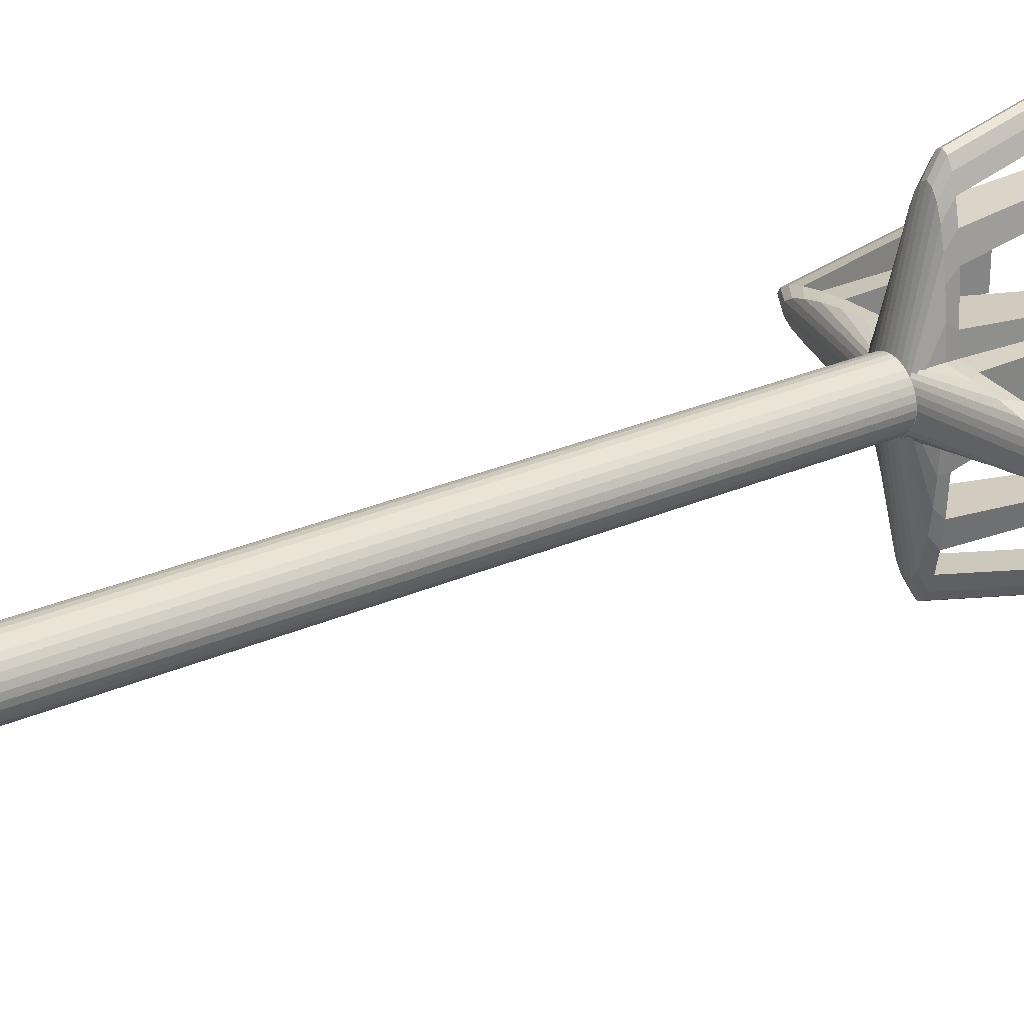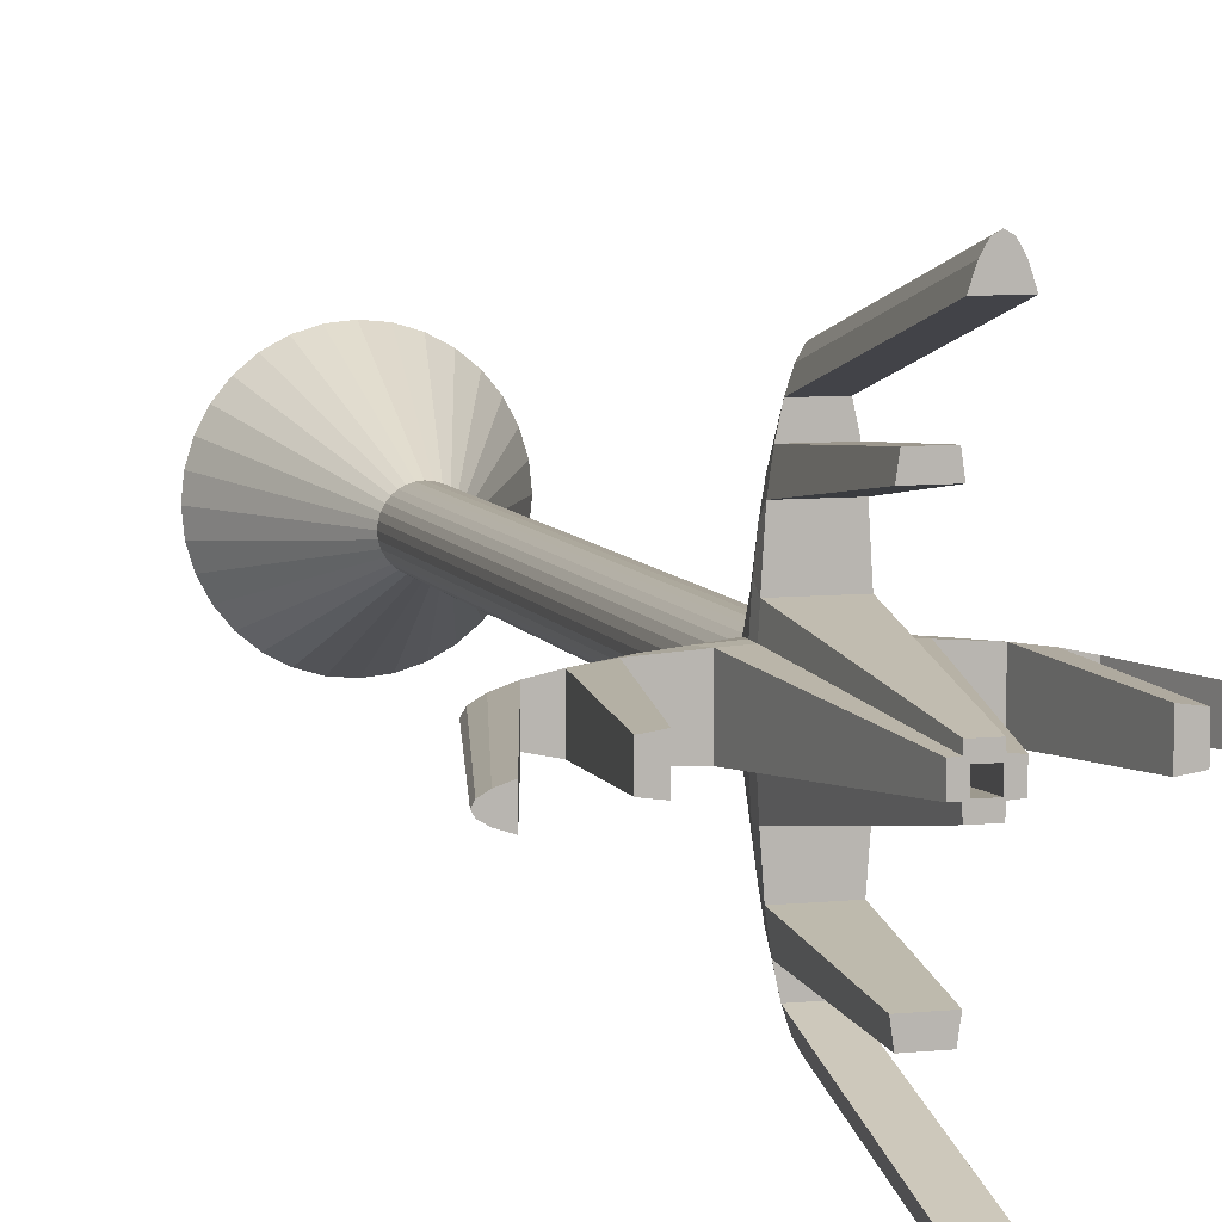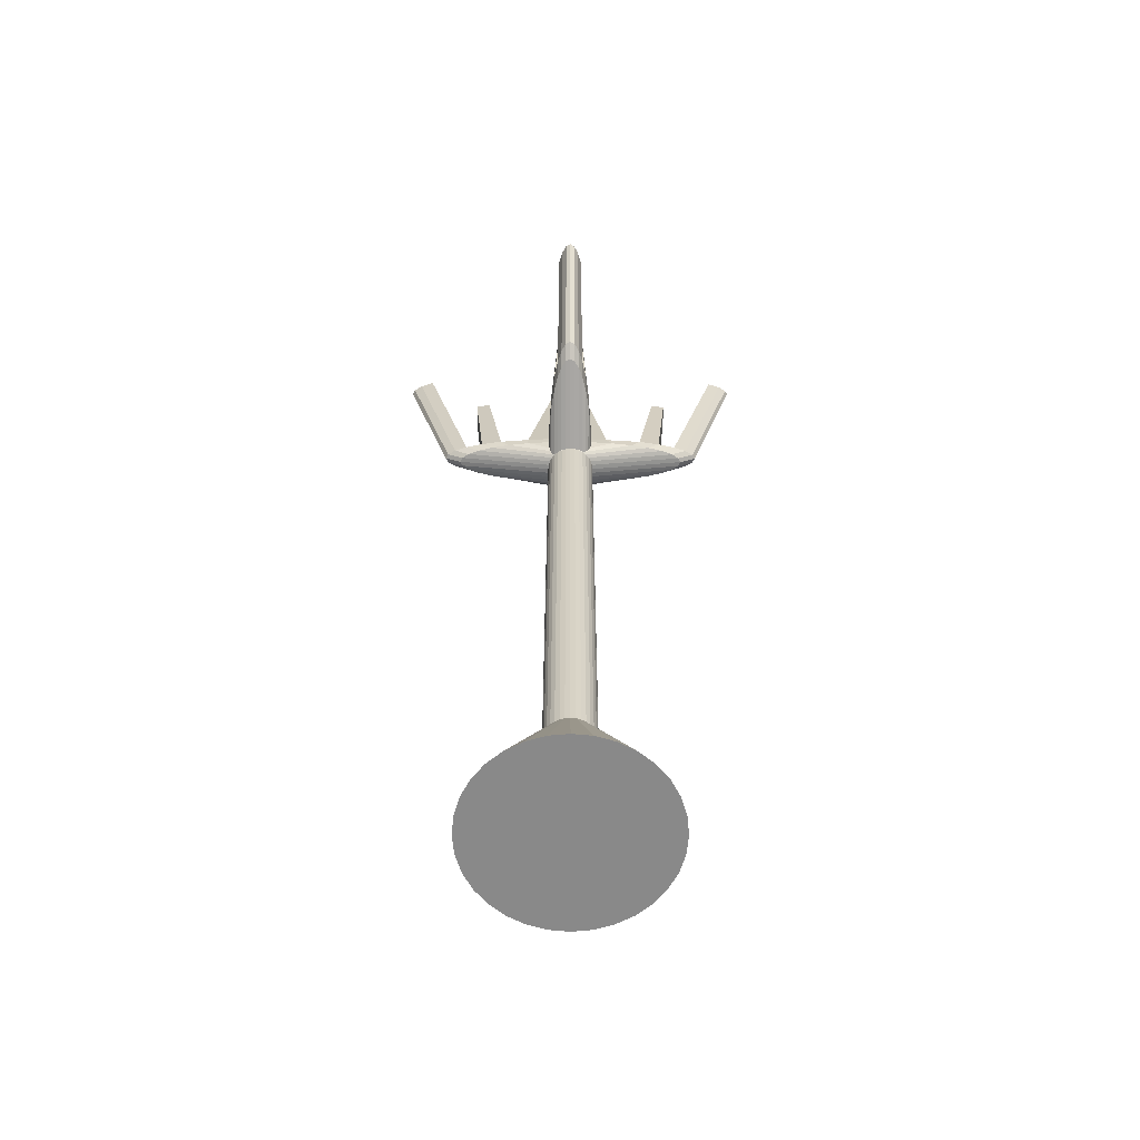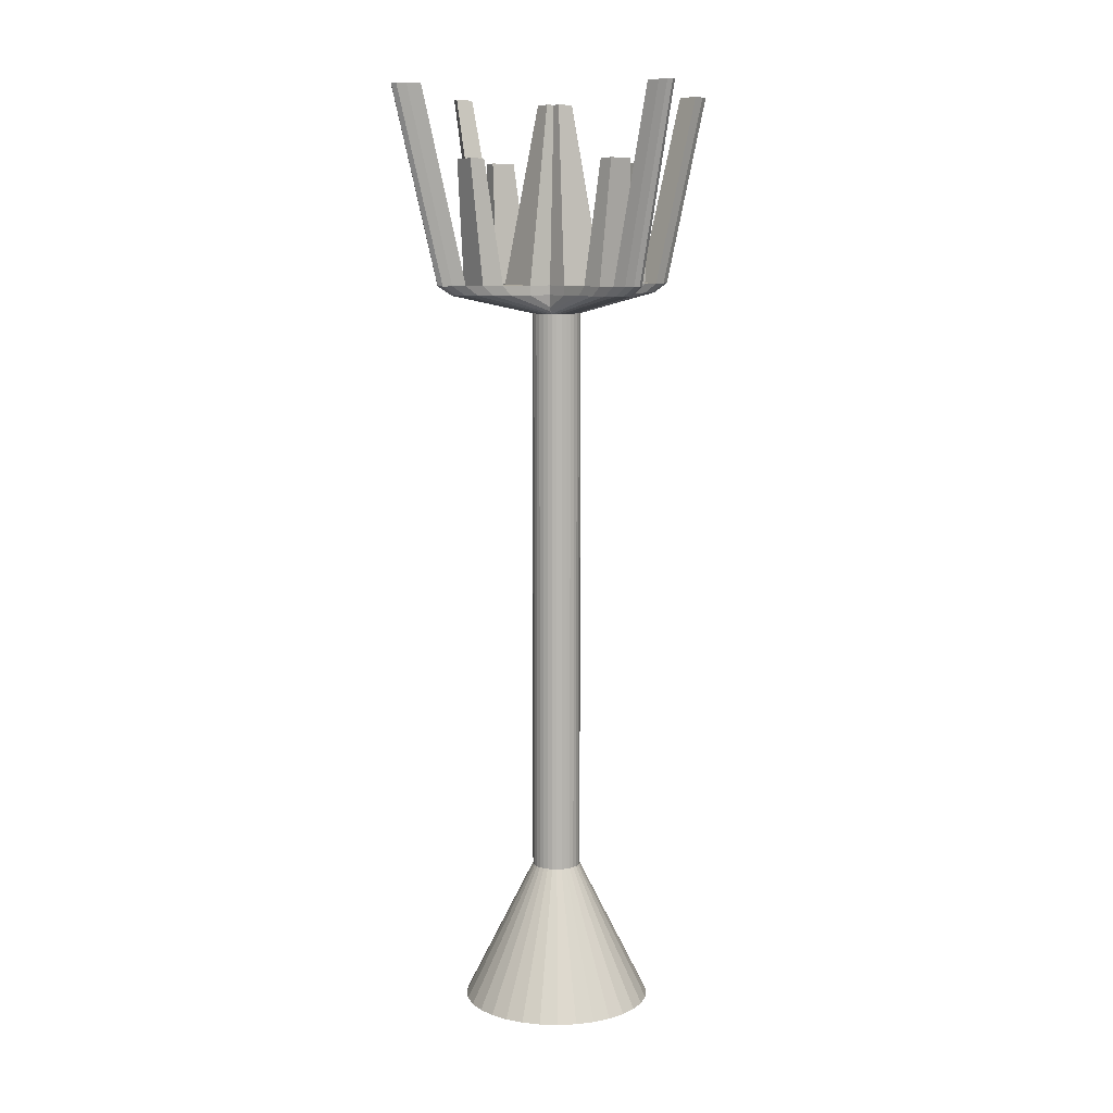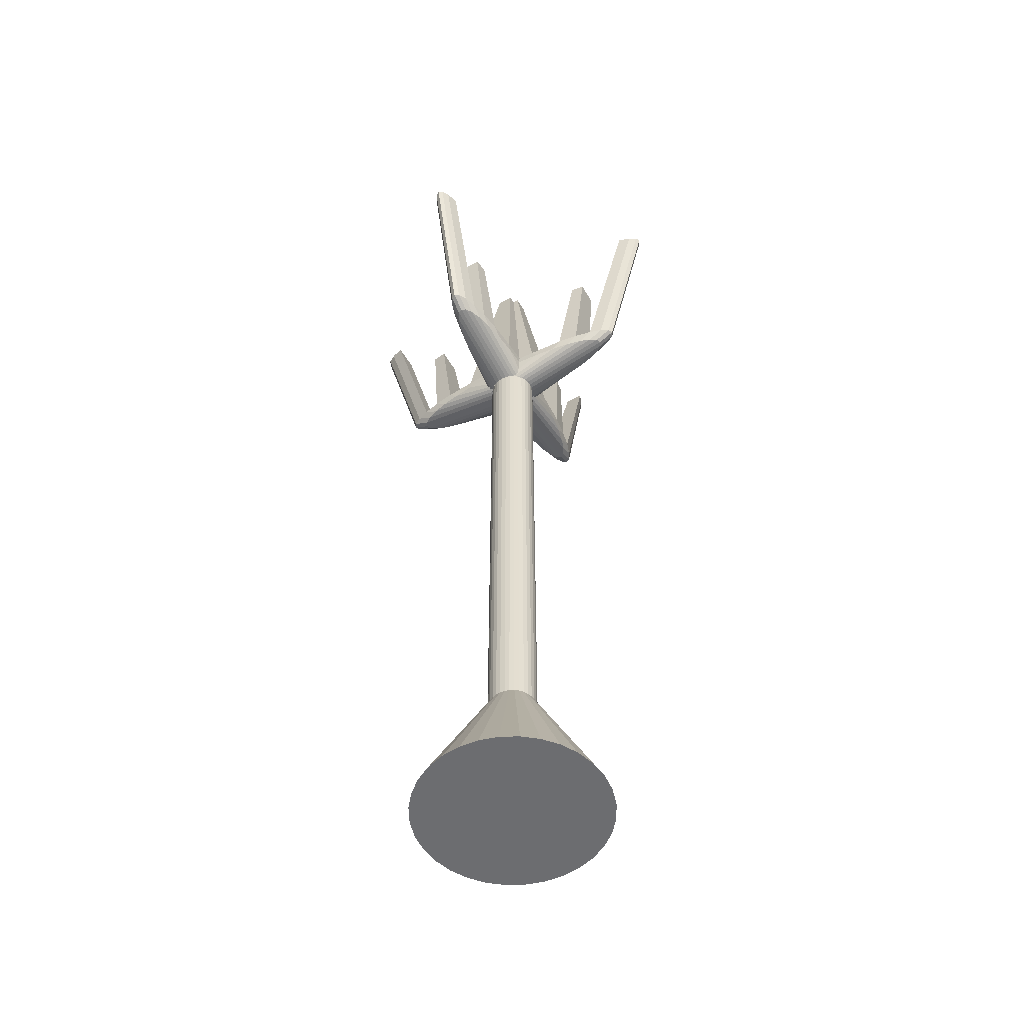
<metadata>
{"format":"obj","ext":"obj","renderer":"f3d","projection":"perspective","resolution":1024,"background":"white","views":[{"elev":28.1,"azim":56.3,"up":"+Z"},{"elev":7.5,"azim":163.5,"up":"+Z"},{"elev":-63.0,"azim":-90.1,"up":"+Y"},{"elev":8.9,"azim":-124.8,"up":"+Y"},{"elev":-54.0,"azim":-60.2,"up":"+Y"}]}
</metadata>
<code>
o Cone
v 0 0 -1
v 0.1951 0 -0.9808
v 0.3827 0 -0.9239
v 0.5556 0 -0.8315
v 0.7071 0 -0.7071
v 0.8315 0 -0.5556
v 0.9239 0 -0.3827
v 0.9808 0 -0.1951
v 1 0 -0
v 0.9808 0 0.1951
v 0.9239 0 0.3827
v 0.8315 0 0.5556
v 0.7071 0 0.7071
v 0.5556 0 0.8315
v 0.3827 0 0.9239
v 0.1951 0 0.9808
v -0 0 1
v -0.1951 0 0.9808
v -0.3827 0 0.9239
v -0.5556 0 0.8315
v -0.7071 0 0.7071
v -0.8315 0 0.5556
v -0.9239 0 0.3827
v -0.9808 0 0.1951
v -1 0 -1e-06
v -0.9808 0 -0.1951
v -0.9239 0 -0.3827
v -0.8315 0 -0.5556
v -0.7071 0 -0.7071
v -0.5556 0 -0.8315
v -0.3827 0 -0.9239
v -0.1951 0 -0.9808
v 0 2 0
v 0 0.4863 -0.2568
v 0 7.514 -0.2568
v 0.05011 0.4863 -0.2519
v 0.05011 7.514 -0.2519
v 0.09829 0.4863 -0.2373
v 0.09829 7.514 -0.2373
v 0.1427 0.4863 -0.2136
v 0.1427 7.514 -0.2136
v 0.1816 0.4863 -0.1816
v 0.1816 7.514 -0.1816
v 0.2136 0.4863 -0.1427
v 0.2136 7.514 -0.1427
v 0.2373 0.4863 -0.09829
v 0.2373 7.514 -0.09829
v 0.2519 0.4863 -0.05011
v 0.2519 7.514 -0.05011
v 0.2568 0.4863 -0
v 0.2568 7.514 -0
v 0.2519 0.4863 0.05011
v 0.2519 7.514 0.05011
v 0.2373 0.4863 0.09829
v 0.2373 7.514 0.09829
v 0.2136 0.4863 0.1427
v 0.2136 7.514 0.1427
v 0.1816 0.4863 0.1816
v 0.1816 7.514 0.1816
v 0.1427 0.4863 0.2136
v 0.1427 7.514 0.2136
v 0.09829 0.4863 0.2373
v 0.09829 7.514 0.2373
v 0.05011 0.4863 0.2519
v 0.05011 7.514 0.2519
v -0 0.4863 0.2568
v -0 7.514 0.2568
v -0.05011 0.4863 0.2519
v -0.05011 7.514 0.2519
v -0.09829 0.4863 0.2373
v -0.09829 7.514 0.2373
v -0.1427 0.4863 0.2136
v -0.1427 7.514 0.2136
v -0.1816 0.4863 0.1816
v -0.1816 7.514 0.1816
v -0.2136 0.4863 0.1427
v -0.2136 7.514 0.1427
v -0.2373 0.4863 0.09829
v -0.2373 7.514 0.09829
v -0.2519 0.4863 0.05011
v -0.2519 7.514 0.05011
v -0.2568 0.4863 -0
v -0.2568 7.514 -0
v -0.2519 0.4863 -0.05011
v -0.2519 7.514 -0.05011
v -0.2373 0.4863 -0.09829
v -0.2373 7.514 -0.09829
v -0.2136 0.4863 -0.1427
v -0.2136 7.514 -0.1427
v -0.1816 0.4863 -0.1816
v -0.1816 7.514 -0.1816
v -0.1427 0.4863 -0.2136
v -0.1427 7.514 -0.2136
v -0.09829 0.4863 -0.2373
v -0.09829 7.514 -0.2373
v -0.05011 0.4863 -0.2519
v -0.05011 7.514 -0.2519
v 0.05011 7.714 -1.265
v -0 7.714 -1.29
v 0.09829 7.714 -1.192
v 0.1427 7.714 -1.073
v 0.1816 7.714 -0.9122
v 0.2136 7.714 -0.7167
v 0.2373 7.714 -0.4937
v 0.2519 7.714 -0.2517
v 0.2568 7.714 0
v 0.2519 7.714 0.2517
v 0.2373 7.714 0.4937
v 0.2136 7.714 0.7167
v 0.1816 7.714 0.9122
v 0.1427 7.714 1.073
v 0.09829 7.714 1.192
v 0.05011 7.714 1.265
v -0 7.714 1.29
v -0.05011 7.714 1.265
v -0.09829 7.714 1.192
v -0.1427 7.714 1.073
v -0.1816 7.714 0.9122
v -0.2136 7.714 0.7167
v -0.2373 7.714 0.4937
v -0.2519 7.714 0.2517
v -0.2568 7.714 -1e-06
v -0.2519 7.714 -0.2517
v -0.2373 7.714 -0.4937
v -0.2136 7.714 -0.7167
v -0.1816 7.714 -0.9122
v -0.1427 7.714 -1.073
v -0.09829 7.714 -1.192
v -0.05011 7.714 -1.265
v 0.05011 7.814 -1.438
v -0 7.814 -1.467
v 0.09829 7.814 -1.355
v 0.1427 7.814 -1.219
v 0.1816 7.814 -1.037
v 0.2136 7.814 -0.8148
v 0.2373 7.814 -0.493
v 0.2519 7.814 -0.2178
v 0.2568 7.814 0
v 0.2519 7.814 0.1497
v 0.2373 7.814 0.4248
v 0.2136 7.814 0.8148
v 0.1816 7.814 1.037
v 0.1427 7.814 1.219
v 0.09829 7.814 1.355
v 0.05011 7.814 1.438
v -0 7.814 1.467
v -0.05011 7.814 1.438
v -0.09829 7.814 1.355
v -0.1427 7.814 1.219
v -0.1816 7.814 1.037
v -0.2136 7.814 0.8148
v -0.2373 7.814 0.4248
v -0.2519 7.814 0.1497
v -0.2568 7.814 -1e-06
v -0.2519 7.814 -0.2179
v -0.2373 7.814 -0.493
v -0.2136 7.814 -0.8148
v -0.1816 7.814 -1.037
v -0.1427 7.814 -1.219
v -0.09829 7.814 -1.355
v -0.05011 7.814 -1.438
v 0.09324 9.814 1.875
v 0.1357 9.814 1.745
v 0.04713 9.814 1.955
v -0.000829 9.814 1.982
v -0.04879 9.814 1.955
v -0.0949 9.814 1.875
v -0.1374 9.814 1.745
v 0.1185 9.097 1.144
v 0.1394 9.097 0.9982
v -0.1401 9.097 0.9982
v -0.1192 9.097 1.144
v 0.07223 9.66 0.1342
v 0.07728 9.66 0.03913
v -0.09676 9.66 0.03913
v -0.09171 9.66 0.1342
v 0.05085 9.814 -1.959
v -0.000829 9.814 -1.988
v 0.1006 9.814 -1.873
v 0.1464 9.814 -1.733
v -0.1022 9.814 -1.873
v -0.148 9.814 -1.733
v -0.05251 9.814 -1.959
v 0.146 9.097 -0.9941
v 0.1241 9.097 -1.146
v -0.1248 9.097 -1.146
v -0.1466 9.097 -0.9941
v 0.07728 9.66 -0.08783
v 0.07223 9.66 -0.1829
v -0.09171 9.66 -0.1829
v -0.09676 9.66 -0.08783
v -0.2525 7.514 -0.004329
v -0.2476 7.514 -0.05444
v -0.233 7.514 -0.1026
v -0.2092 7.514 -0.147
v -0.1773 7.514 -0.1859
v -0.1384 7.514 -0.2179
v -0.09396 7.514 -0.2416
v -0.04578 7.514 -0.2562
v 0.004329 7.514 -0.2612
v 0.05444 7.514 -0.2562
v 0.1026 7.514 -0.2416
v 0.147 7.514 -0.2179
v 0.1859 7.514 -0.1859
v 0.2179 7.514 -0.147
v 0.2416 7.514 -0.1026
v 0.2562 7.514 -0.05444
v 0.2612 7.514 -0.004329
v 0.2562 7.514 0.04578
v 0.2416 7.514 0.09396
v 0.2179 7.514 0.1384
v 0.1859 7.514 0.1773
v 0.147 7.514 0.2092
v 0.1026 7.514 0.233
v 0.05444 7.514 0.2476
v 0.004329 7.514 0.2525
v -0.04578 7.514 0.2476
v -0.09396 7.514 0.233
v -0.1384 7.514 0.2092
v -0.1773 7.514 0.1773
v -0.2092 7.514 0.1384
v -0.233 7.514 0.09396
v -0.2476 7.514 0.04578
v -1.261 7.714 -0.05444
v -1.286 7.714 -0.004329
v -1.187 7.714 -0.1026
v -1.068 7.714 -0.147
v -0.9078 7.714 -0.1859
v -0.7124 7.714 -0.2179
v -0.4893 7.714 -0.2416
v -0.2473 7.714 -0.2562
v 0.004329 7.714 -0.2612
v 0.256 7.714 -0.2562
v 0.498 7.714 -0.2416
v 0.721 7.714 -0.2179
v 0.9165 7.714 -0.1859
v 1.077 7.714 -0.147
v 1.196 7.714 -0.1026
v 1.27 7.714 -0.05444
v 1.294 7.714 -0.004329
v 1.27 7.714 0.04578
v 1.196 7.714 0.09396
v 1.077 7.714 0.1384
v 0.9165 7.714 0.1773
v 0.721 7.714 0.2092
v 0.498 7.714 0.233
v 0.256 7.714 0.2476
v 0.004328 7.714 0.2525
v -0.2473 7.714 0.2476
v -0.4893 7.714 0.233
v -0.7124 7.714 0.2092
v -0.9078 7.714 0.1773
v -1.068 7.714 0.1384
v -1.187 7.714 0.09396
v -1.261 7.714 0.04578
v -1.434 7.814 -0.05444
v -1.462 7.814 -0.004329
v -1.351 7.814 -0.1026
v -1.215 7.814 -0.147
v -1.033 7.814 -0.1859
v -0.8105 7.814 -0.2179
v -0.4886 7.814 -0.2416
v -0.2135 7.814 -0.2562
v 0.004329 7.814 -0.2612
v 0.154 7.814 -0.2562
v 0.4291 7.814 -0.2416
v 0.8191 7.814 -0.2179
v 1.041 7.814 -0.1859
v 1.224 7.814 -0.147
v 1.359 7.814 -0.1026
v 1.443 7.814 -0.05444
v 1.471 7.814 -0.004329
v 1.443 7.814 0.04578
v 1.359 7.814 0.09396
v 1.224 7.814 0.1384
v 1.041 7.814 0.1773
v 0.8191 7.814 0.2092
v 0.4291 7.814 0.233
v 0.154 7.814 0.2476
v 0.004328 7.814 0.2525
v -0.2135 7.814 0.2476
v -0.4886 7.814 0.233
v -0.8105 7.814 0.2092
v -1.033 7.814 0.1773
v -1.215 7.814 0.1384
v -1.351 7.814 0.09396
v -1.434 7.814 0.04578
v 1.879 9.814 -0.07401
v 1.785 9.814 -0.1051
v 1.938 9.814 -0.04026
v 1.958 9.814 -0.005157
v 1.938 9.814 0.02994
v 1.879 9.814 0.06369
v 1.785 9.814 0.0948
v 1.146 9.097 -0.12
v 1.005 9.097 -0.1402
v 1.005 9.097 0.1309
v 1.146 9.097 0.1106
v 0.1385 9.66 -0.09604
v 0.04346 9.66 -0.1011
v 0.04346 9.66 0.07295
v 0.1385 9.66 0.0679
v -1.946 9.814 -0.05114
v -1.971 9.814 -0.005157
v -1.869 9.814 -0.09536
v -1.745 9.814 -0.1361
v -1.869 9.814 0.08504
v -1.745 9.814 0.1258
v -1.946 9.814 0.04083
v -0.9918 9.097 -0.1472
v -1.14 9.097 -0.1259
v -1.14 9.097 0.1165
v -0.9918 9.097 0.1379
v -0.0835 9.66 -0.1011
v -0.1785 9.66 -0.09604
v -0.1785 9.66 0.0679
v -0.0835 9.66 0.07295
f 1 33 2
f 2 33 3
f 3 33 4
f 4 33 5
f 5 33 6
f 6 33 7
f 7 33 8
f 8 33 9
f 9 33 10
f 10 33 11
f 11 33 12
f 12 33 13
f 13 33 14
f 14 33 15
f 15 33 16
f 16 33 17
f 17 33 18
f 18 33 19
f 19 33 20
f 20 33 21
f 21 33 22
f 22 33 23
f 23 33 24
f 24 33 25
f 25 33 26
f 26 33 27
f 27 33 28
f 28 33 29
f 29 33 30
f 30 33 31
f 1 2 3 4 5 6 7 8 9 10 11 12 13 14 15 16 17 18 19 20 21 22 23 24 25 26 27 28 29 30 31 32
f 31 33 32
f 32 33 1
f 34 35 37 36
f 36 37 39 38
f 38 39 41 40
f 40 41 43 42
f 42 43 45 44
f 44 45 47 46
f 46 47 49 48
f 48 49 51 50
f 50 51 53 52
f 52 53 55 54
f 54 55 57 56
f 56 57 59 58
f 58 59 61 60
f 60 61 63 62
f 62 63 65 64
f 64 65 67 66
f 66 67 69 68
f 68 69 71 70
f 70 71 73 72
f 72 73 75 74
f 74 75 77 76
f 76 77 79 78
f 78 79 81 80
f 80 81 83 82
f 82 83 85 84
f 84 85 87 86
f 86 87 89 88
f 88 89 91 90
f 90 91 93 92
f 92 93 95 94
f 43 41 101 102
f 94 95 97 96
f 96 97 35 34
f 34 36 38 40 42 44 46 48 50 52 54 56 58 60 62 64 66 68 70 72 74 76 78 80 82 84 86 88 90 92 94 96
f 107 106 138 139
f 61 59 110 111
f 79 77 119 120
f 97 95 128 129
f 53 51 106 107
f 71 69 115 116
f 89 87 124 125
f 45 43 102 103
f 63 61 111 112
f 81 79 120 121
f 37 35 99 98
f 35 97 129 99
f 55 53 107 108
f 73 71 116 117
f 91 89 125 126
f 47 45 103 104
f 65 63 112 113
f 83 81 121 122
f 39 37 98 100
f 57 55 108 109
f 75 73 117 118
f 93 91 126 127
f 49 47 104 105
f 67 65 113 114
f 85 83 122 123
f 41 39 100 101
f 59 57 109 110
f 77 75 118 119
f 95 93 127 128
f 51 49 105 106
f 69 67 114 115
f 87 85 123 124
f 148 147 166 167
f 121 120 152 153
f 108 107 139 140
f 122 121 153 154
f 109 108 140 141
f 123 122 154 155
f 110 109 141 142
f 124 123 155 156
f 111 110 142 143
f 125 124 156 157
f 112 111 143 144
f 98 99 131 130
f 126 125 157 158
f 113 112 144 145
f 100 98 130 132
f 127 126 158 159
f 114 113 145 146
f 101 100 132 133
f 128 127 159 160
f 115 114 146 147
f 102 101 133 134
f 129 128 160 161
f 116 115 147 148
f 103 102 134 135
f 99 129 161 131
f 117 116 148 149
f 104 103 135 136
f 118 117 149 150
f 105 104 136 137
f 119 118 150 151
f 106 105 137 138
f 120 119 151 152
f 145 144 162 164
f 147 146 165 166
f 143 142 150 149
f 150 142 169 172
f 141 140 152 151
f 152 140 173 176
f 139 138 154 153
f 138 137 155 154
f 156 155 191 190
f 136 135 157 156
f 158 157 187 186
f 134 133 159 158
f 161 160 181 183
f 159 133 180 182
f 132 130 177 179
f 164 162 167 166
f 165 164 166
f 162 163 168 167
f 146 145 164 165
f 144 143 163 162
f 143 149 168 163
f 149 148 167 168
f 169 170 171 172
f 141 151 171 170
f 142 141 170 169
f 151 150 172 171
f 173 174 175 176
f 139 153 175 174
f 153 152 176 175
f 140 139 174 173
f 180 179 181 182
f 179 177 183 181
f 178 183 177
f 133 132 179 180
f 130 131 178 177
f 131 161 183 178
f 160 159 182 181
f 184 185 186 187
f 157 135 184 187
f 135 134 185 184
f 134 158 186 185
f 188 189 190 191
f 137 136 189 188
f 155 137 188 191
f 136 156 190 189
f 196 195 227 228
f 233 232 264 265
f 205 204 236 237
f 214 213 245 246
f 223 222 254 255
f 201 200 232 233
f 210 209 241 242
f 219 218 250 251
f 197 196 228 229
f 206 205 237 238
f 215 214 246 247
f 193 192 225 224
f 192 223 255 225
f 202 201 233 234
f 211 210 242 243
f 220 219 251 252
f 198 197 229 230
f 207 206 238 239
f 216 215 247 248
f 194 193 224 226
f 203 202 234 235
f 212 211 243 244
f 221 220 252 253
f 199 198 230 231
f 208 207 239 240
f 217 216 248 249
f 195 194 226 227
f 204 203 235 236
f 213 212 244 245
f 222 221 253 254
f 200 199 231 232
f 209 208 240 241
f 218 217 249 250
f 274 273 292 293
f 247 246 278 279
f 234 233 265 266
f 248 247 279 280
f 235 234 266 267
f 249 248 280 281
f 236 235 267 268
f 250 249 281 282
f 237 236 268 269
f 251 250 282 283
f 238 237 269 270
f 224 225 257 256
f 252 251 283 284
f 239 238 270 271
f 226 224 256 258
f 253 252 284 285
f 240 239 271 272
f 227 226 258 259
f 254 253 285 286
f 241 240 272 273
f 228 227 259 260
f 255 254 286 287
f 242 241 273 274
f 229 228 260 261
f 225 255 287 257
f 243 242 274 275
f 230 229 261 262
f 244 243 275 276
f 231 230 262 263
f 245 244 276 277
f 232 231 263 264
f 246 245 277 278
f 271 270 288 290
f 273 272 291 292
f 269 268 276 275
f 276 268 295 298
f 267 266 278 277
f 278 266 299 302
f 265 264 280 279
f 264 263 281 280
f 282 281 317 316
f 262 261 283 282
f 284 283 313 312
f 260 259 285 284
f 287 286 307 309
f 285 259 306 308
f 258 256 303 305
f 290 288 293 292
f 291 290 292
f 288 289 294 293
f 272 271 290 291
f 270 269 289 288
f 269 275 294 289
f 275 274 293 294
f 295 296 297 298
f 267 277 297 296
f 268 267 296 295
f 277 276 298 297
f 299 300 301 302
f 265 279 301 300
f 279 278 302 301
f 266 265 300 299
f 306 305 307 308
f 305 303 309 307
f 304 309 303
f 259 258 305 306
f 256 257 304 303
f 257 287 309 304
f 286 285 308 307
f 310 311 312 313
f 283 261 310 313
f 261 260 311 310
f 260 284 312 311
f 314 315 316 317
f 263 262 315 314
f 281 263 314 317
f 262 282 316 315

</code>
